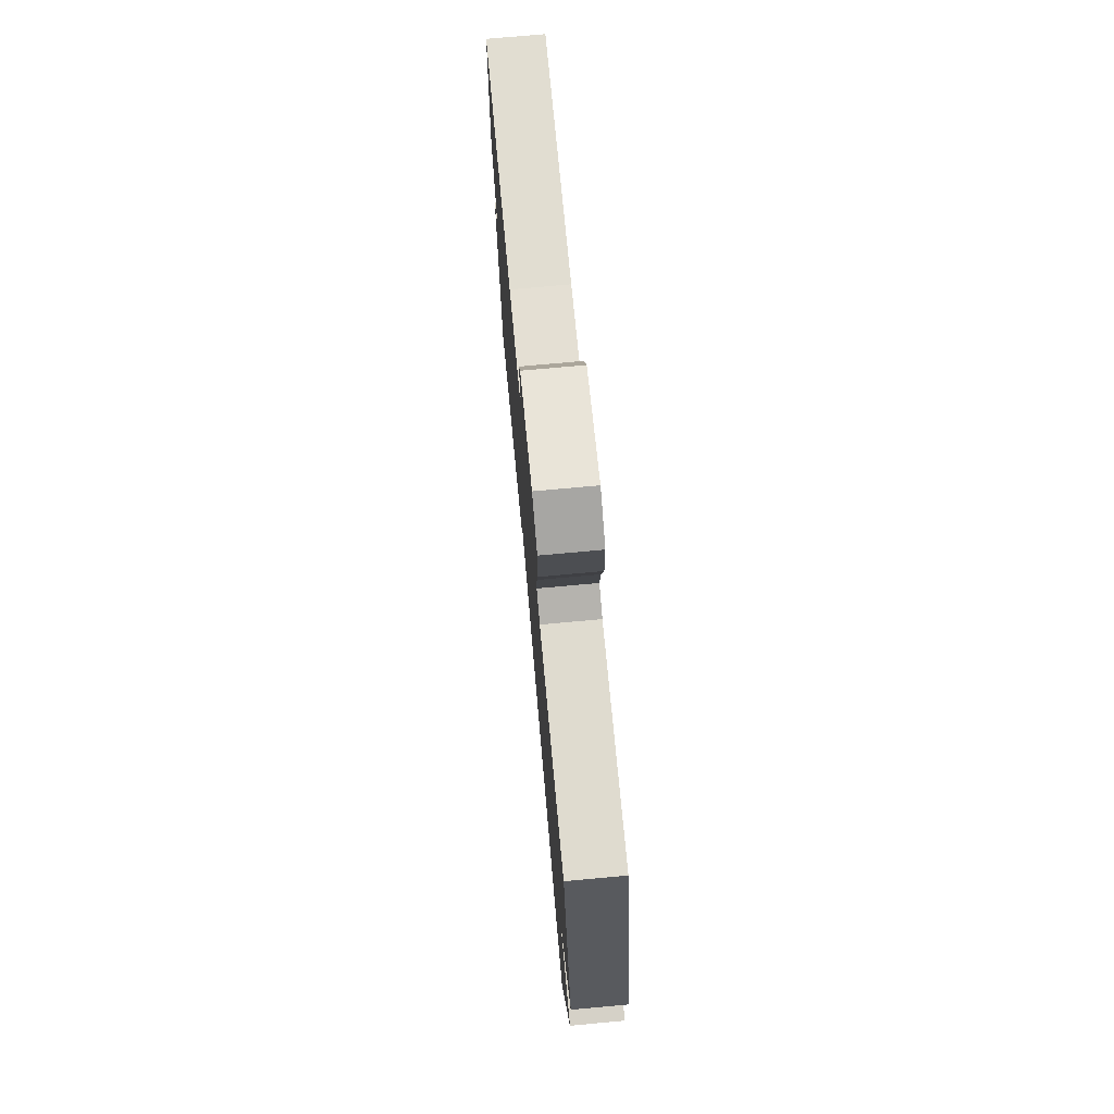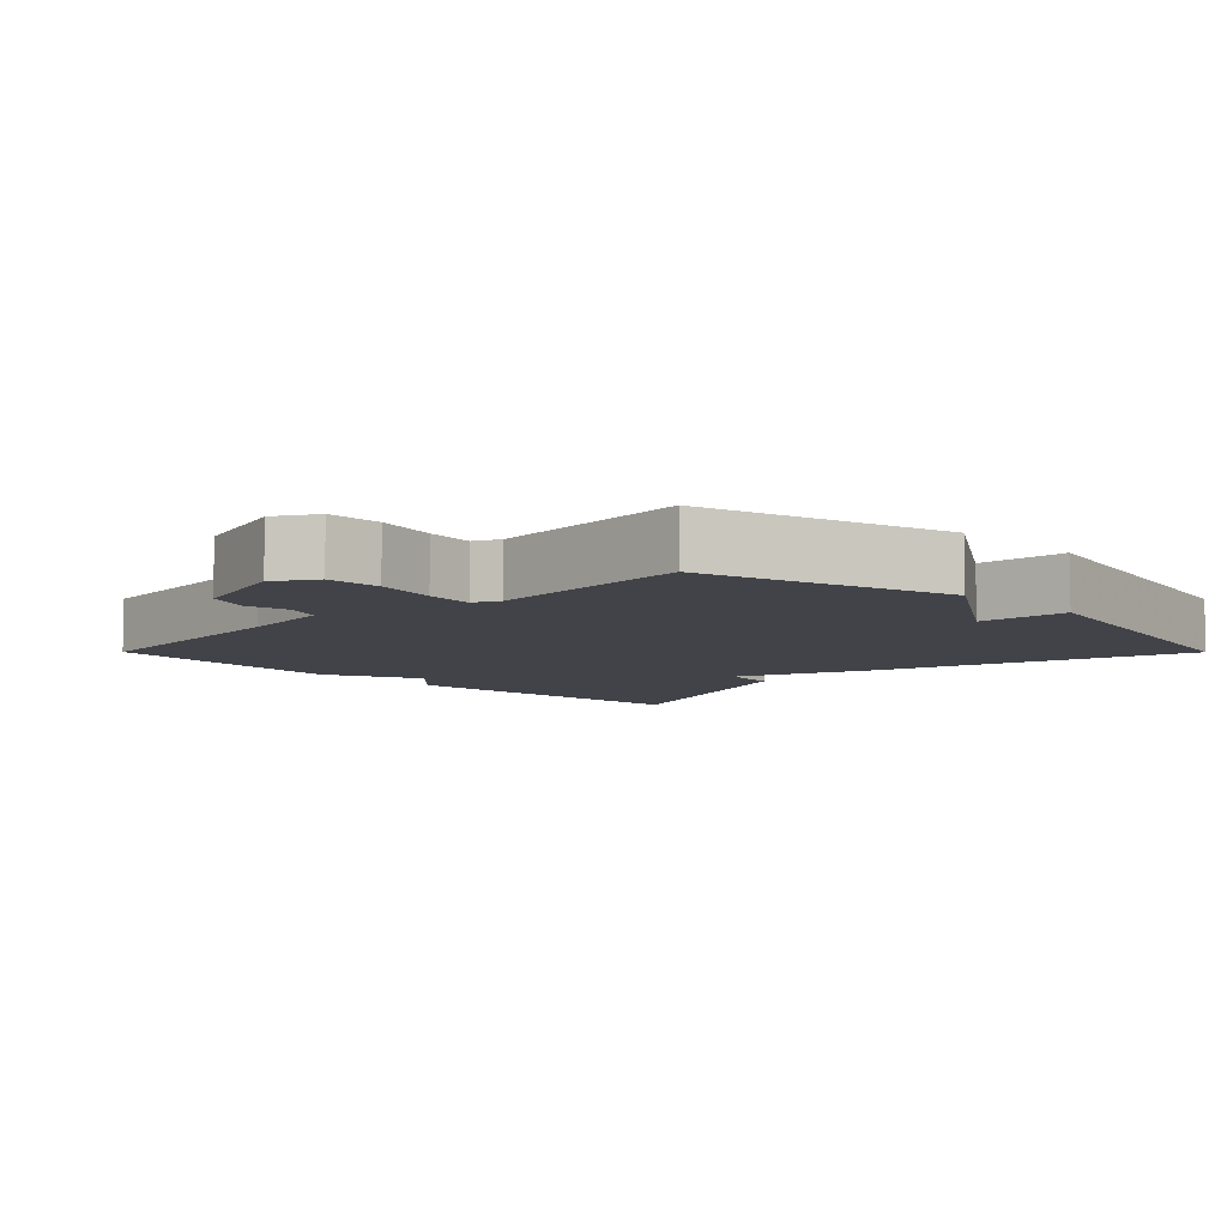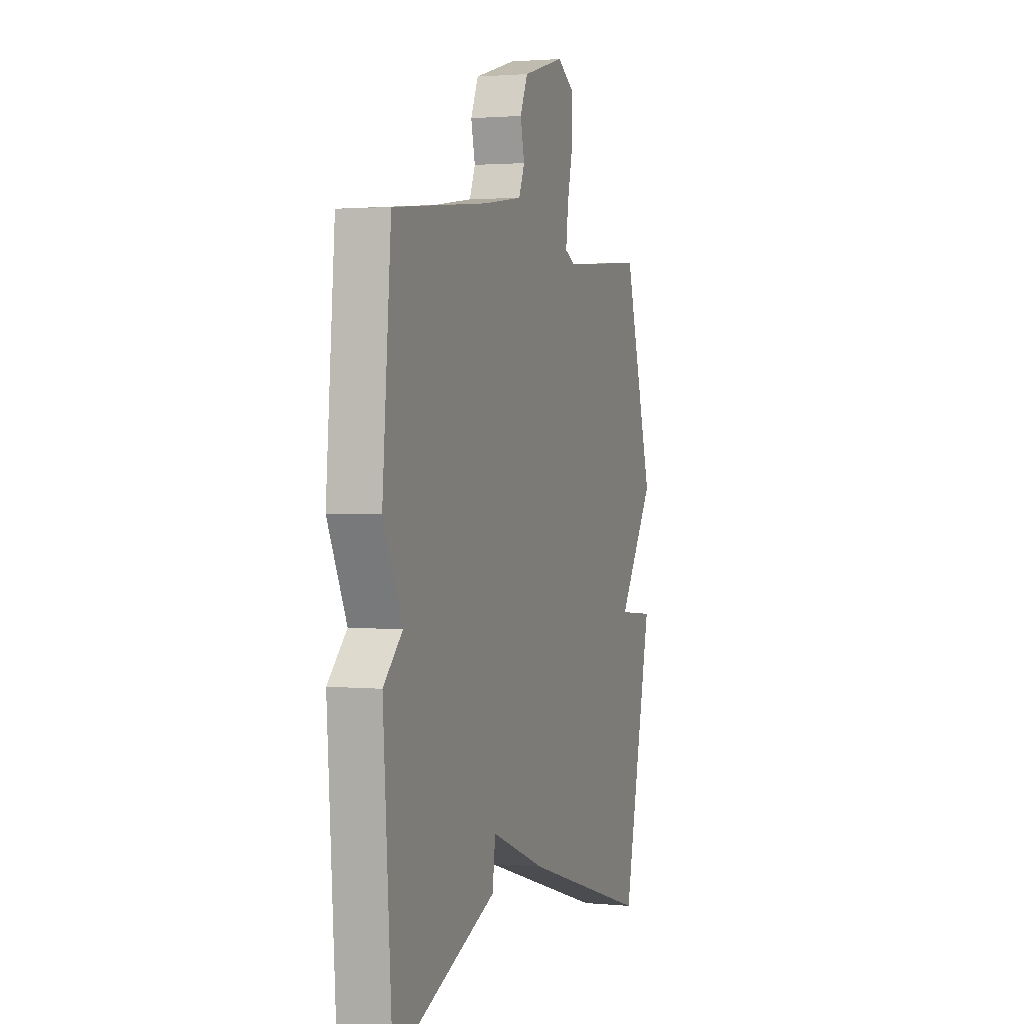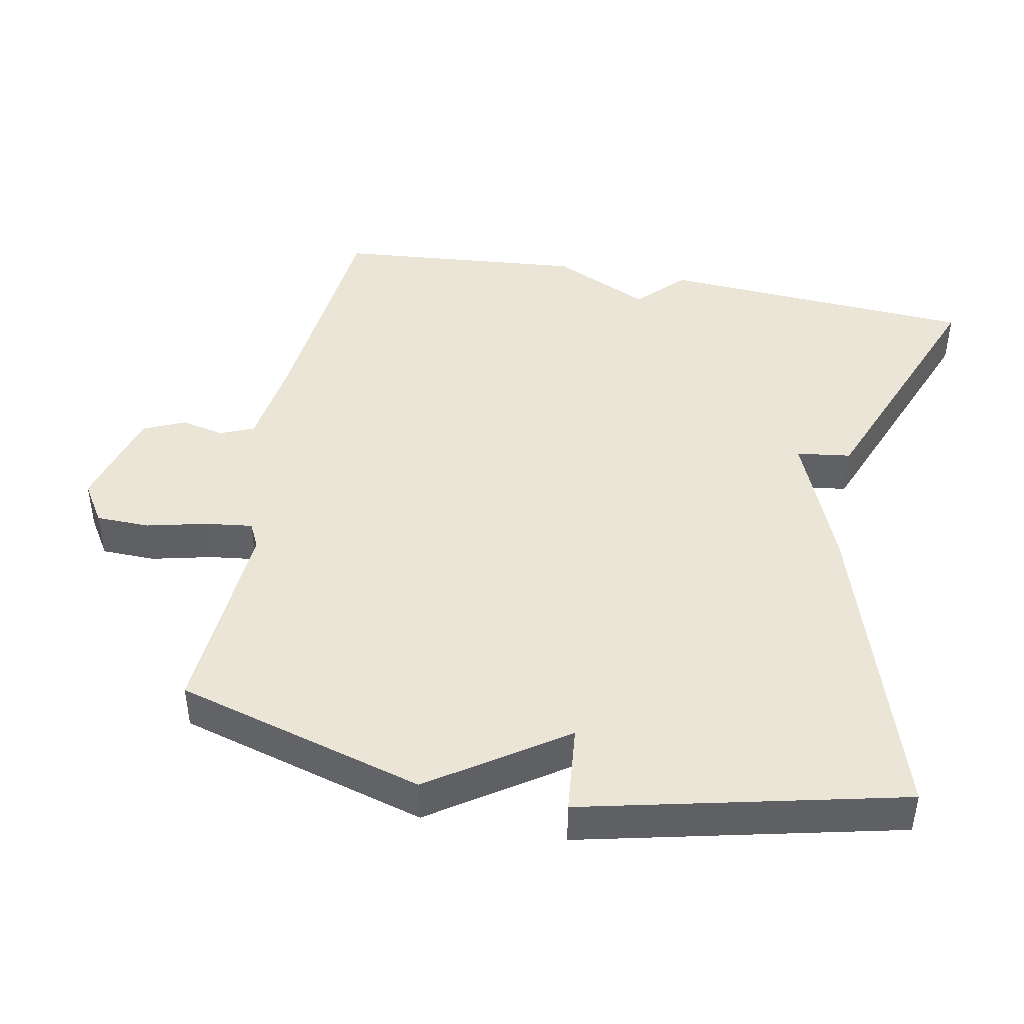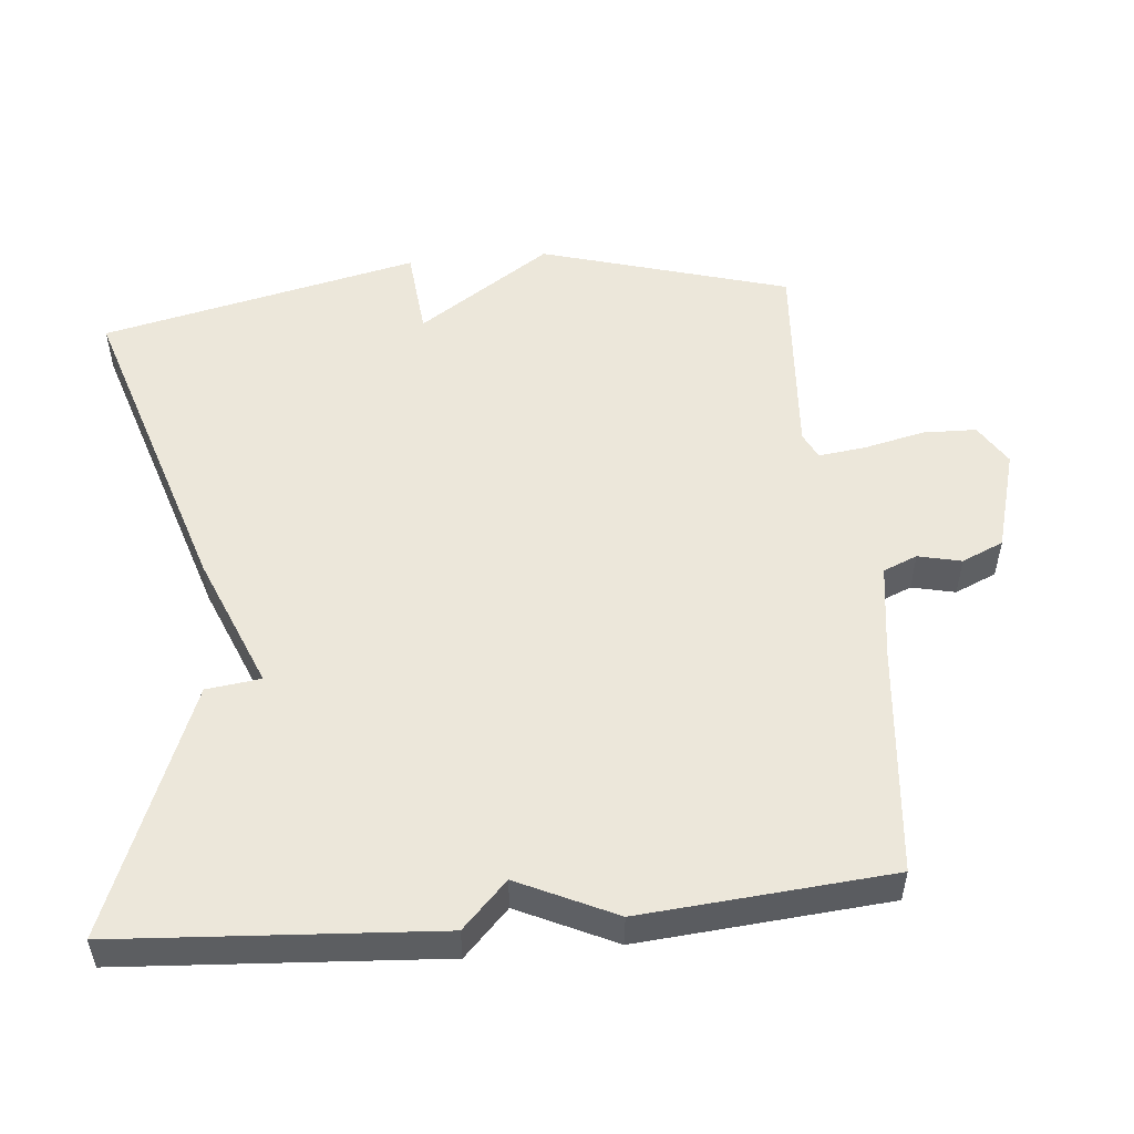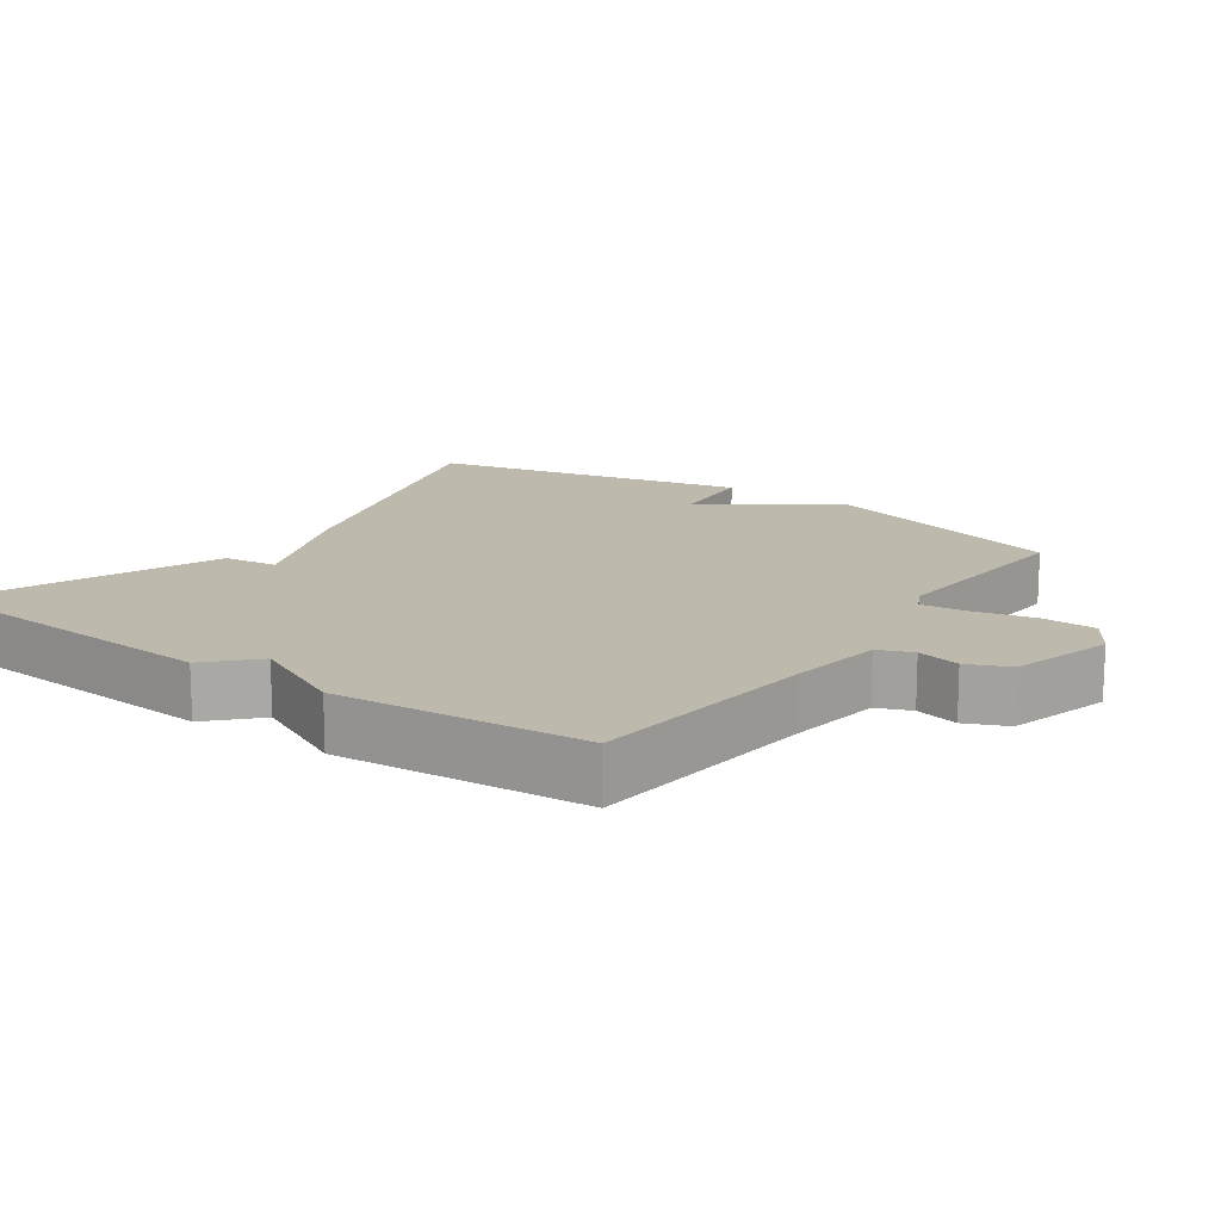
<metadata>
{"format":"obj","ext":"obj","renderer":"f3d","projection":"perspective","resolution":1024,"background":"white","views":[{"elev":74.4,"azim":84.8,"up":"+Z"},{"elev":-7.6,"azim":44.9,"up":"+Y"},{"elev":2.1,"azim":-71.3,"up":"+Z"},{"elev":44.1,"azim":100.7,"up":"+Y"},{"elev":52.4,"azim":-95.4,"up":"+Y"},{"elev":15.1,"azim":-54.7,"up":"+Y"}]}
</metadata>
<code>
v 0.5 0.07 0.5
v 0.602 0.07 0.149
v 0.476 0.07 -0.039
v 0.602 0.07 -0.051
v 0.5 0.07 -0.5
v 0.054 0.07 -0.36
v -0.136 0.07 -0.283
v -0.146 0.07 -0.36
v -0.5 0.07 -0.5
v -0.53 0.07 -0.052
v -0.465 0.07 0.011
v -0.53 0.07 0.148
v -0.5 0.07 0.5
v -0.17 0.07 0.533
v -0.037 0.07 0.552
v -0.017 0.07 0.6
v -0.031 0.07 0.661
v -0.005 0.07 0.72
v 0.14 0.07 0.761
v 0.198 0.07 0.725
v 0.2 0.07 0.649
v 0.18 0.07 0.563
v 0.172 0.07 0.497
v 0.209 0.07 0.479
v 0.5 0 0.5
v 0.602 0 0.149
v 0.476 0 -0.039
v 0.602 0 -0.051
v 0.5 0 -0.5
v 0.054 0 -0.36
v -0.136 0 -0.283
v -0.146 0 -0.36
v -0.5 0 -0.5
v -0.53 0 -0.052
v -0.465 0 0.011
v -0.53 0 0.148
v -0.5 0 0.5
v -0.17 0 0.533
v -0.037 0 0.552
v -0.017 0 0.6
v -0.031 0 0.661
v -0.005 0 0.72
v 0.14 0 0.761
v 0.198 0 0.725
v 0.2 0 0.649
v 0.18 0 0.563
v 0.172 0 0.497
v 0.209 0 0.479
f 20 21 22
f 19 20 22
f 18 19 22
f 17 18 22
f 16 17 22
f 15 16 22 23
f 14 15 23 24
f 13 14 24
f 12 13 24
f 11 12 24
f 9 10 11
f 8 9 11
f 7 8 11
f 6 7 11
f 5 6 11
f 4 5 11
f 3 4 11
f 3 11 24
f 2 3 24
f 1 2 24
f 46 45 44
f 46 44 43
f 46 43 42
f 46 42 41
f 46 41 40
f 47 46 40 39
f 48 47 39 38
f 48 38 37
f 48 37 36
f 48 36 35
f 35 34 33
f 35 33 32
f 35 32 31
f 35 31 30
f 35 30 29
f 35 29 28
f 35 28 27
f 48 35 27
f 48 27 26
f 48 26 25
f 1 25 26 2
f 2 26 27 3
f 3 27 28 4
f 4 28 29 5
f 5 29 30 6
f 6 30 31 7
f 7 31 32 8
f 8 32 33 9
f 9 33 34 10
f 10 34 35 11
f 11 35 36 12
f 12 36 37 13
f 13 37 38 14
f 14 38 39 15
f 15 39 40 16
f 16 40 41 17
f 17 41 42 18
f 18 42 43 19
f 19 43 44 20
f 20 44 45 21
f 21 45 46 22
f 22 46 47 23
f 23 47 48 24
f 24 48 25 1

</code>
